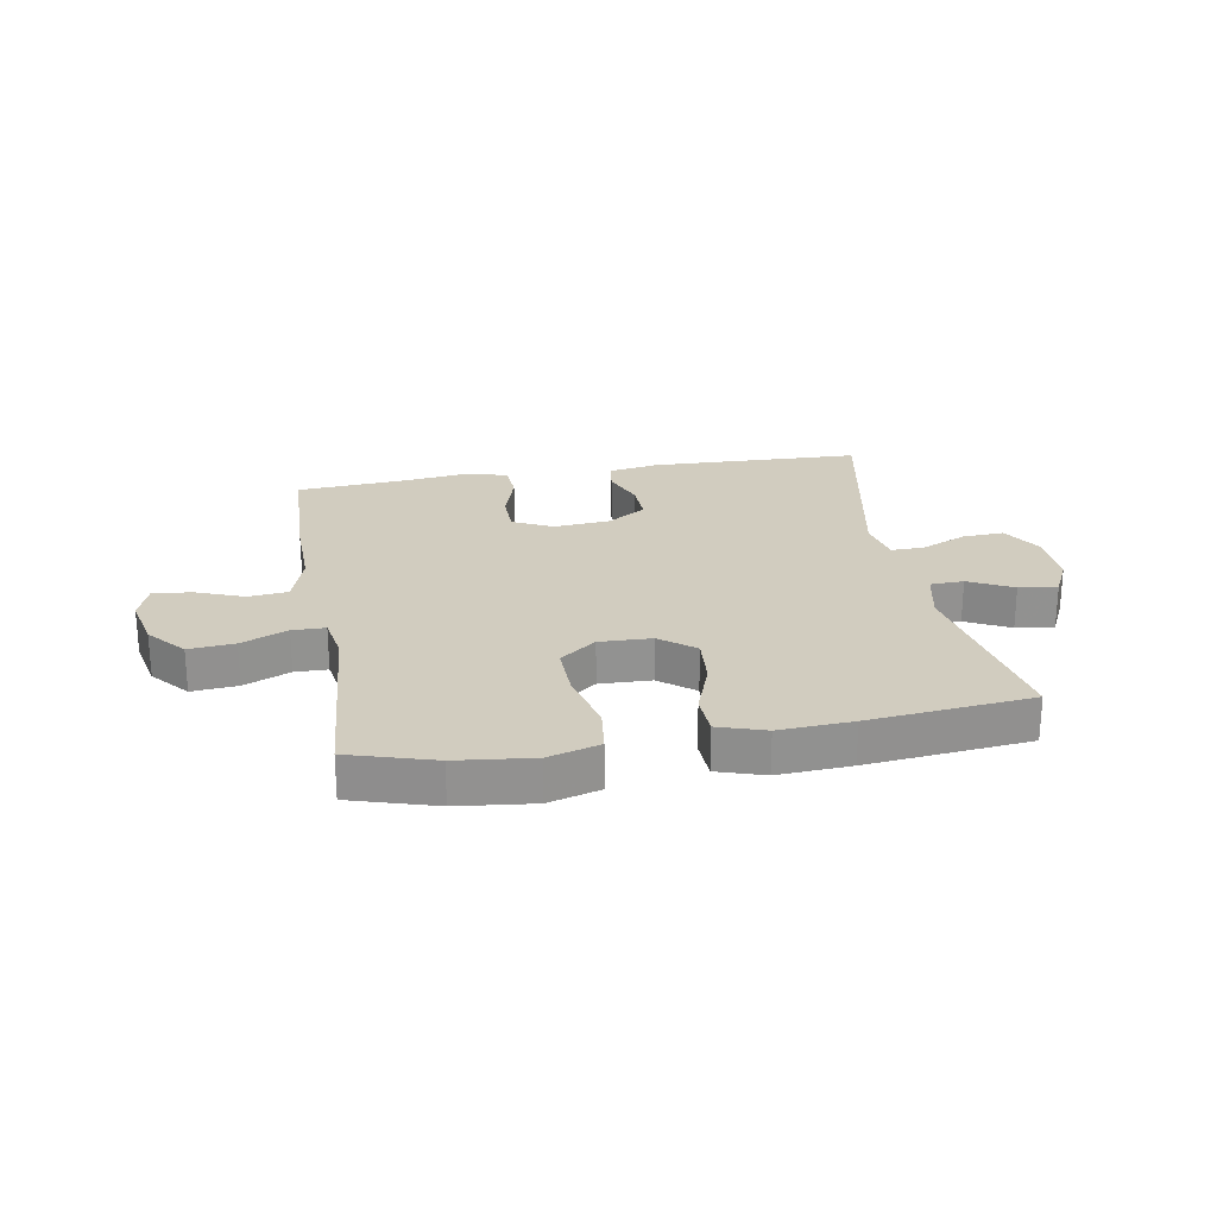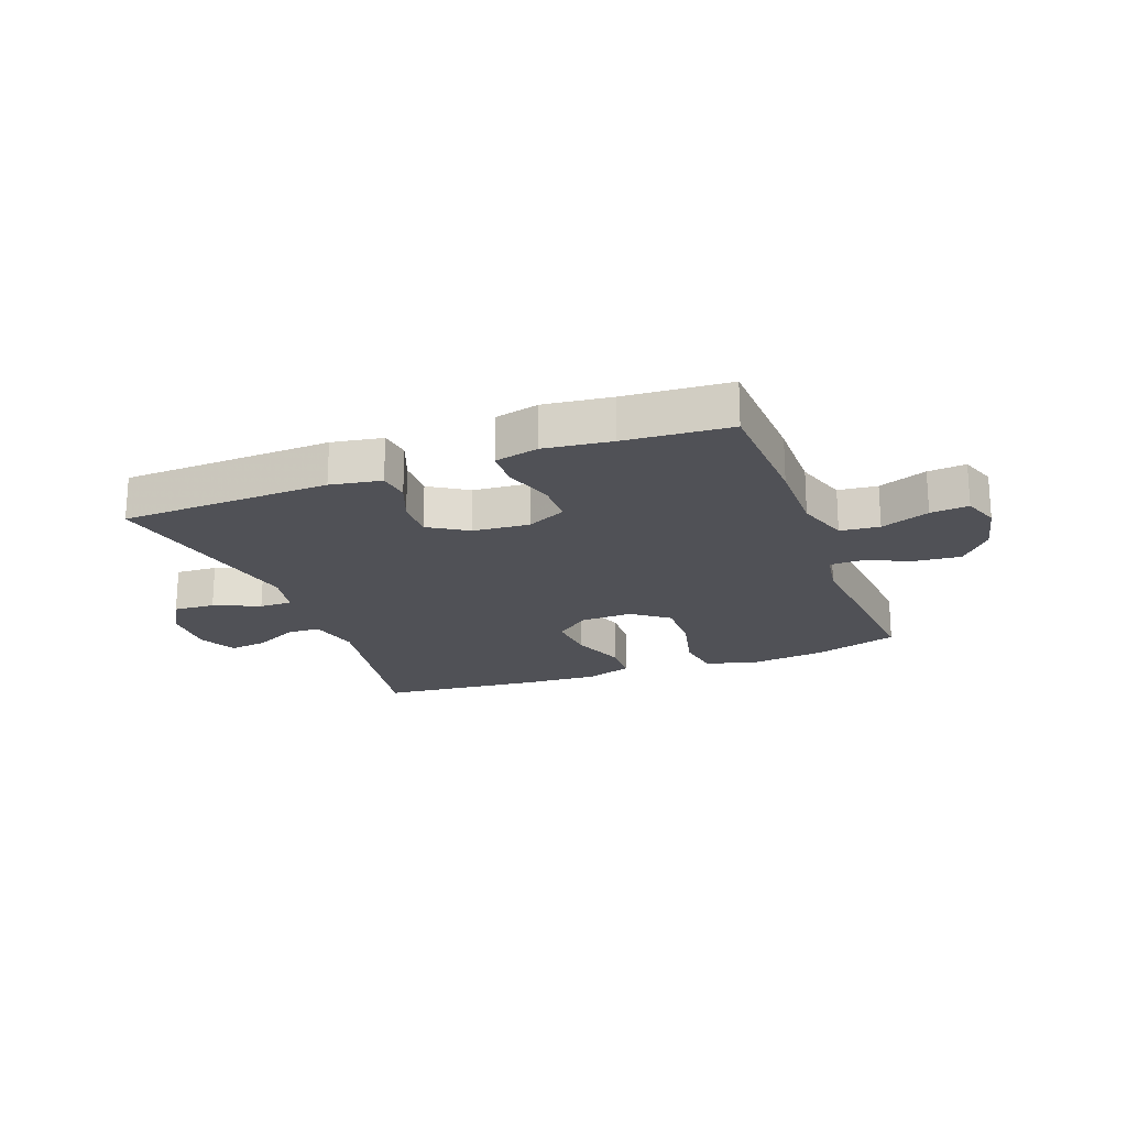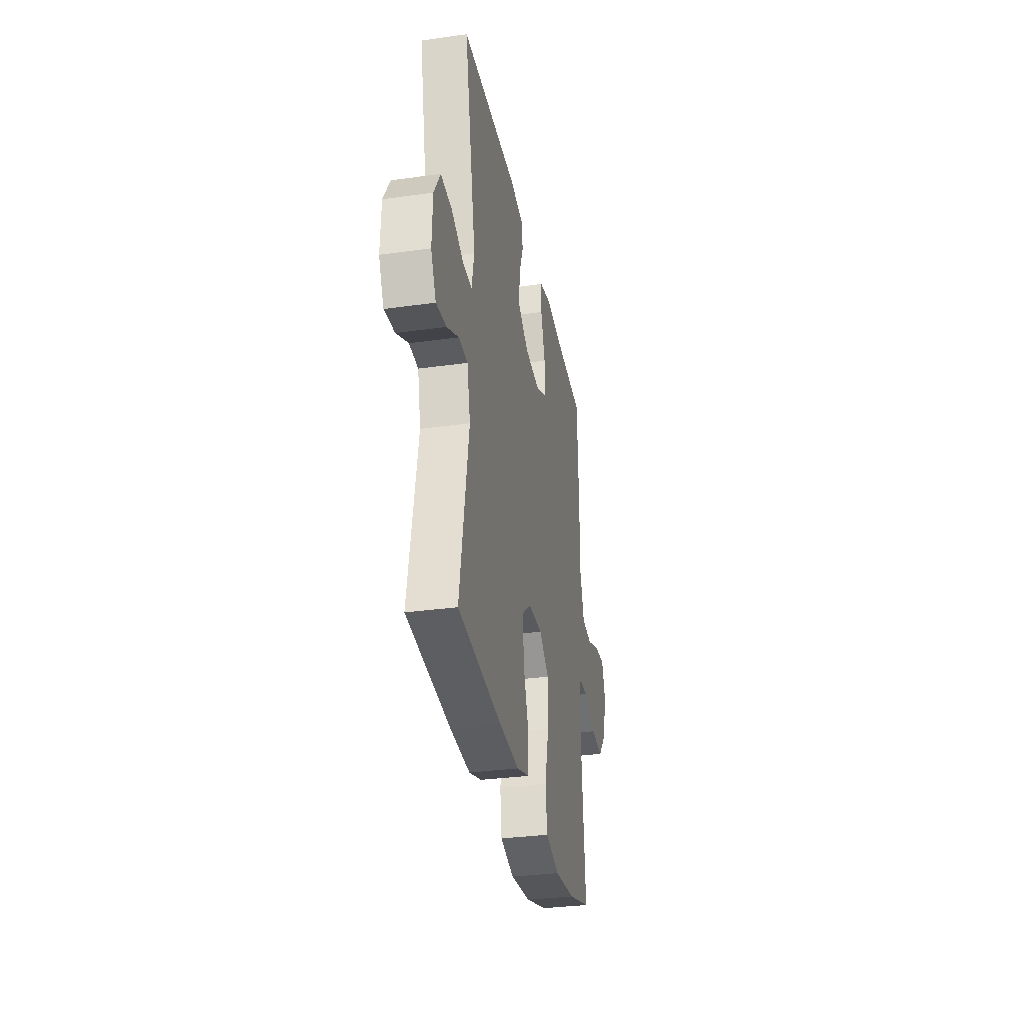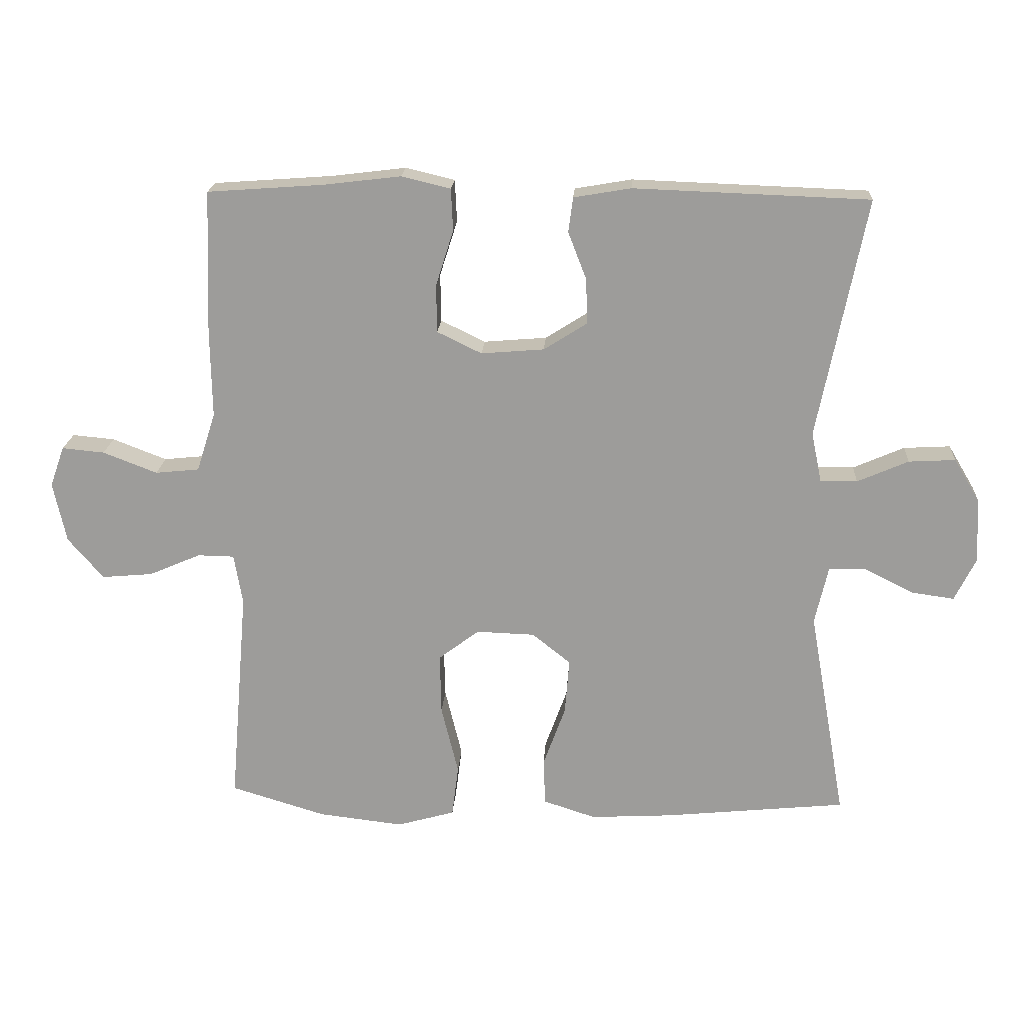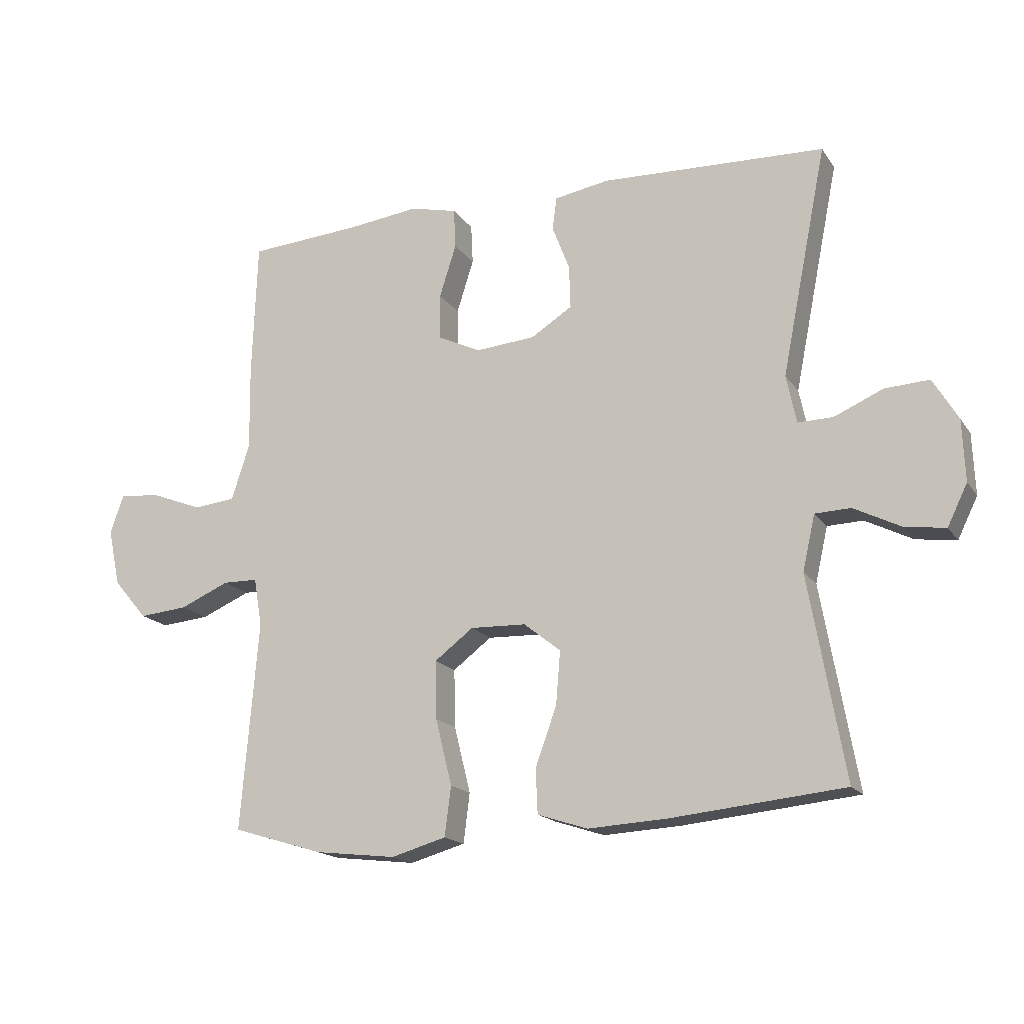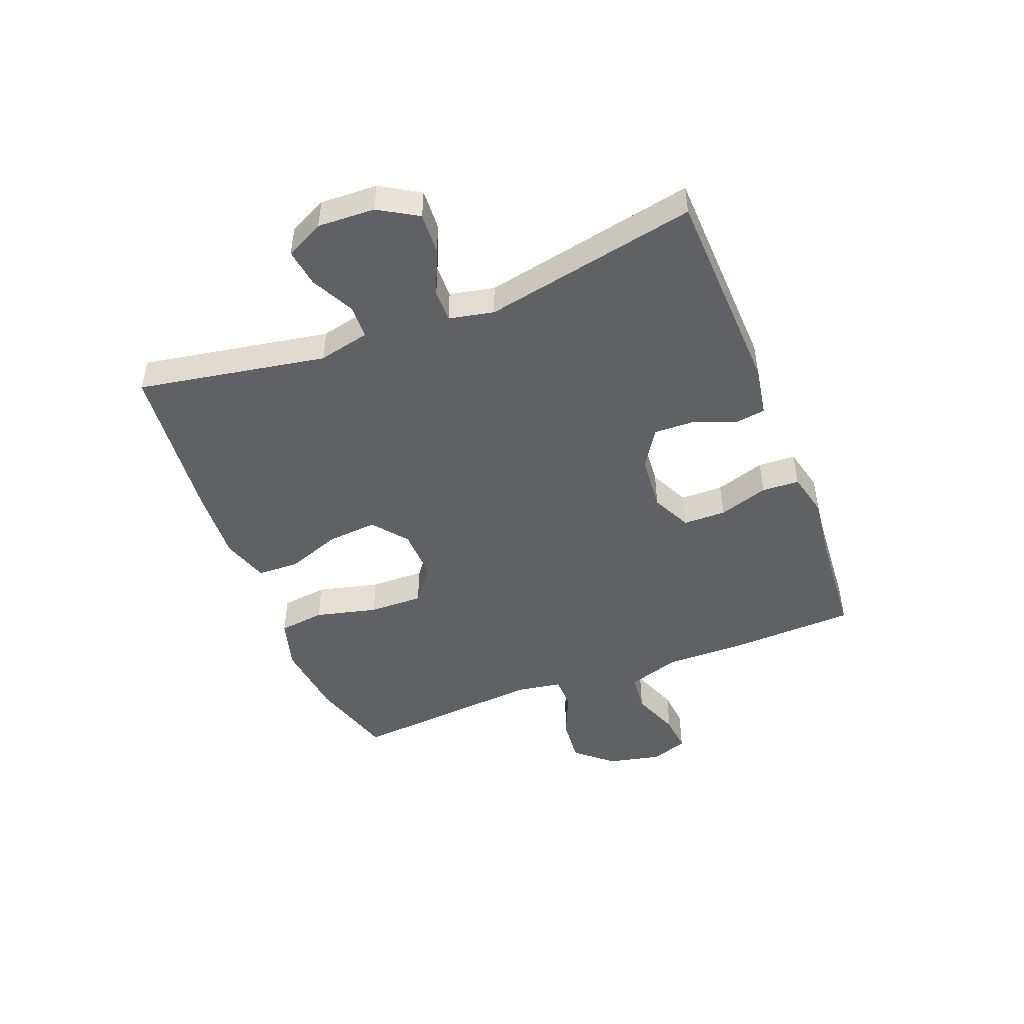
<metadata>
{"format":"obj","ext":"obj","renderer":"f3d","projection":"perspective","resolution":1024,"background":"white","views":[{"elev":24.2,"azim":170.0,"up":"+Y"},{"elev":-20.5,"azim":20.6,"up":"+Y"},{"elev":-32.4,"azim":-79.0,"up":"+Z"},{"elev":19.3,"azim":-176.5,"up":"+Z"},{"elev":-17.0,"azim":-156.8,"up":"+Z"},{"elev":-47.5,"azim":-68.7,"up":"+Y"}]}
</metadata>
<code>
v 0.5 0.07 -0.5
v 0.355 0.07 -0.544
v 0.225 0.07 -0.559
v 0.137 0.07 -0.534
v 0.127 0.07 -0.455
v 0.153 0.07 -0.349
v 0.155 0.07 -0.256
v 0.093 0.07 -0.209
v 0.004 0.07 -0.212
v -0.055 0.07 -0.259
v -0.048 0.07 -0.344
v -0.014 0.07 -0.438
v -0.017 0.07 -0.509
v -0.097 0.07 -0.535
v -0.222 0.07 -0.528
v -0.5 0.07 -0.5
v -0.443 0.07 -0.177
v -0.463 0.07 -0.089
v -0.52 0.07 -0.087
v -0.595 0.07 -0.125
v -0.66 0.07 -0.134
v -0.692 0.07 -0.069
v -0.688 0.07 0.029
v -0.648 0.07 0.096
v -0.577 0.07 0.092
v -0.499 0.07 0.058
v -0.443 0.07 0.057
v -0.427 0.07 0.134
v -0.5 0.07 0.5
v -0.141 0.07 0.513
v -0.054 0.07 0.498
v -0.047 0.07 0.445
v -0.075 0.07 0.373
v -0.077 0.07 0.304
v -0.011 0.07 0.262
v 0.085 0.07 0.254
v 0.153 0.07 0.287
v 0.154 0.07 0.36
v 0.127 0.07 0.445
v 0.13 0.07 0.509
v 0.205 0.07 0.527
v 0.32 0.07 0.513
v 0.5 0.07 0.5
v 0.508 0.07 0.283
v 0.506 0.07 0.147
v 0.535 0.07 0.057
v 0.602 0.07 0.05
v 0.685 0.07 0.082
v 0.75 0.07 0.088
v 0.772 0.07 0.026
v 0.752 0.07 -0.066
v 0.698 0.07 -0.129
v 0.62 0.07 -0.122
v 0.541 0.07 -0.088
v 0.485 0.07 -0.089
v 0.472 0.07 -0.166
v 0.5 0 -0.5
v 0.355 0 -0.544
v 0.225 0 -0.559
v 0.137 0 -0.534
v 0.127 0 -0.455
v 0.153 0 -0.349
v 0.155 0 -0.256
v 0.093 0 -0.209
v 0.004 0 -0.212
v -0.055 0 -0.259
v -0.048 0 -0.344
v -0.014 0 -0.438
v -0.017 0 -0.509
v -0.097 0 -0.535
v -0.222 0 -0.528
v -0.5 0 -0.5
v -0.443 0 -0.177
v -0.463 0 -0.089
v -0.52 0 -0.087
v -0.595 0 -0.125
v -0.66 0 -0.134
v -0.692 0 -0.069
v -0.688 0 0.029
v -0.648 0 0.096
v -0.577 0 0.092
v -0.499 0 0.058
v -0.443 0 0.057
v -0.427 0 0.134
v -0.5 0 0.5
v -0.141 0 0.513
v -0.054 0 0.498
v -0.047 0 0.445
v -0.075 0 0.373
v -0.077 0 0.304
v -0.011 0 0.262
v 0.085 0 0.254
v 0.153 0 0.287
v 0.154 0 0.36
v 0.127 0 0.445
v 0.13 0 0.509
v 0.205 0 0.527
v 0.32 0 0.513
v 0.5 0 0.5
v 0.508 0 0.283
v 0.506 0 0.147
v 0.535 0 0.057
v 0.602 0 0.05
v 0.685 0 0.082
v 0.75 0 0.088
v 0.772 0 0.026
v 0.752 0 -0.066
v 0.698 0 -0.129
v 0.62 0 -0.122
v 0.541 0 -0.088
v 0.485 0 -0.089
v 0.472 0 -0.166
f 51 52 53 54
f 51 54 55
f 50 51 55
f 47 48 49 50
f 46 47 50 55
f 45 46 55
f 42 43 44 45
f 42 45 55 56
f 38 39 40 41
f 37 38 41 42
f 30 31 32 33
f 28 29 30 33
f 27 28 33 34
f 23 24 25 26
f 23 26 27
f 22 23 27
f 19 20 21 22
f 18 19 22 27
f 17 18 27 34
f 11 12 13 14
f 10 11 14 15
f 3 4 5 6
f 3 6 7
f 2 3 7
f 1 2 7
f 37 42 56 1
f 16 17 34 35
f 10 15 16 35
f 9 10 35 36
f 8 9 36 37
f 1 7 8 37
f 110 109 108 107
f 111 110 107
f 111 107 106
f 106 105 104 103
f 111 106 103 102
f 111 102 101
f 101 100 99 98
f 112 111 101 98
f 97 96 95 94
f 98 97 94 93
f 89 88 87 86
f 89 86 85 84
f 90 89 84 83
f 82 81 80 79
f 83 82 79
f 83 79 78
f 78 77 76 75
f 83 78 75 74
f 90 83 74 73
f 70 69 68 67
f 71 70 67 66
f 62 61 60 59
f 63 62 59
f 63 59 58
f 63 58 57
f 57 112 98 93
f 91 90 73 72
f 91 72 71 66
f 92 91 66 65
f 93 92 65 64
f 93 64 63 57
f 1 57 58 2
f 2 58 59 3
f 3 59 60 4
f 4 60 61 5
f 5 61 62 6
f 6 62 63 7
f 7 63 64 8
f 8 64 65 9
f 9 65 66 10
f 10 66 67 11
f 11 67 68 12
f 12 68 69 13
f 13 69 70 14
f 14 70 71 15
f 15 71 72 16
f 16 72 73 17
f 17 73 74 18
f 18 74 75 19
f 19 75 76 20
f 20 76 77 21
f 21 77 78 22
f 22 78 79 23
f 23 79 80 24
f 24 80 81 25
f 25 81 82 26
f 26 82 83 27
f 27 83 84 28
f 28 84 85 29
f 29 85 86 30
f 30 86 87 31
f 31 87 88 32
f 32 88 89 33
f 33 89 90 34
f 34 90 91 35
f 35 91 92 36
f 36 92 93 37
f 37 93 94 38
f 38 94 95 39
f 39 95 96 40
f 40 96 97 41
f 41 97 98 42
f 42 98 99 43
f 43 99 100 44
f 44 100 101 45
f 45 101 102 46
f 46 102 103 47
f 47 103 104 48
f 48 104 105 49
f 49 105 106 50
f 50 106 107 51
f 51 107 108 52
f 52 108 109 53
f 53 109 110 54
f 54 110 111 55
f 55 111 112 56
f 56 112 57 1

</code>
